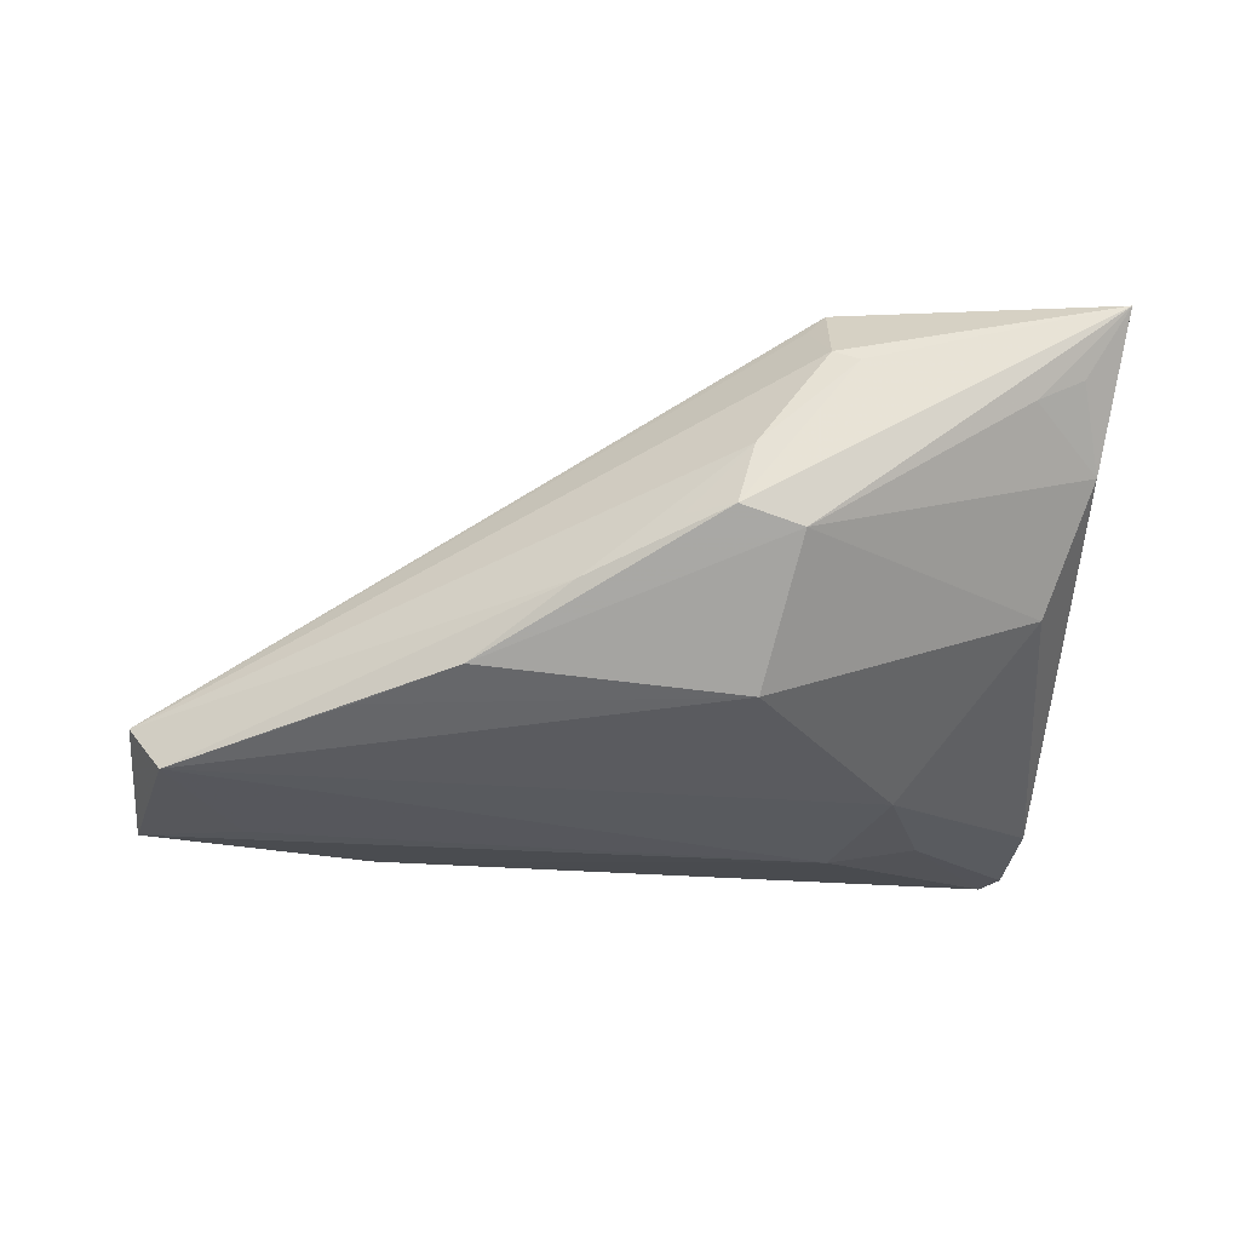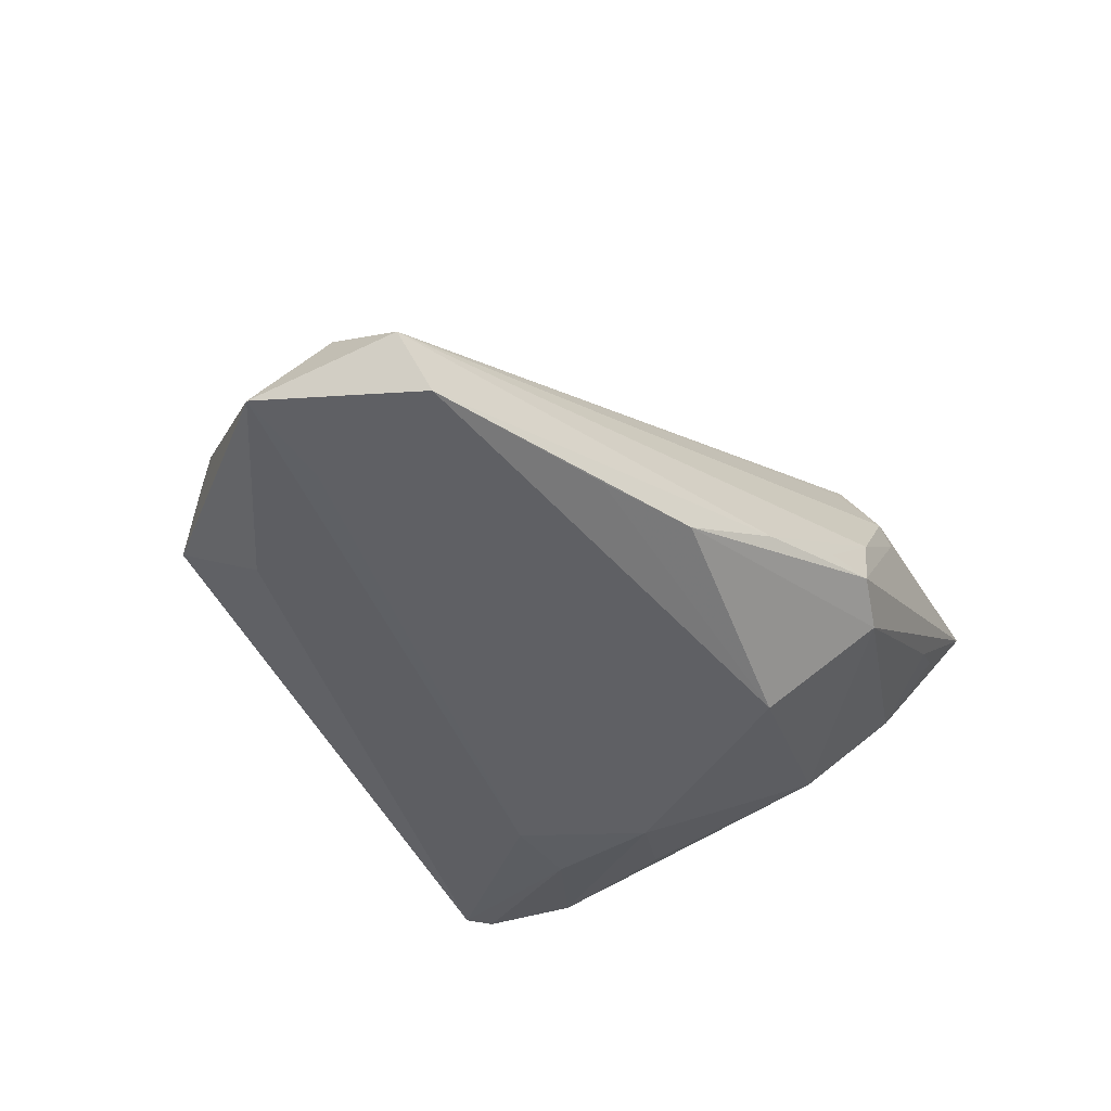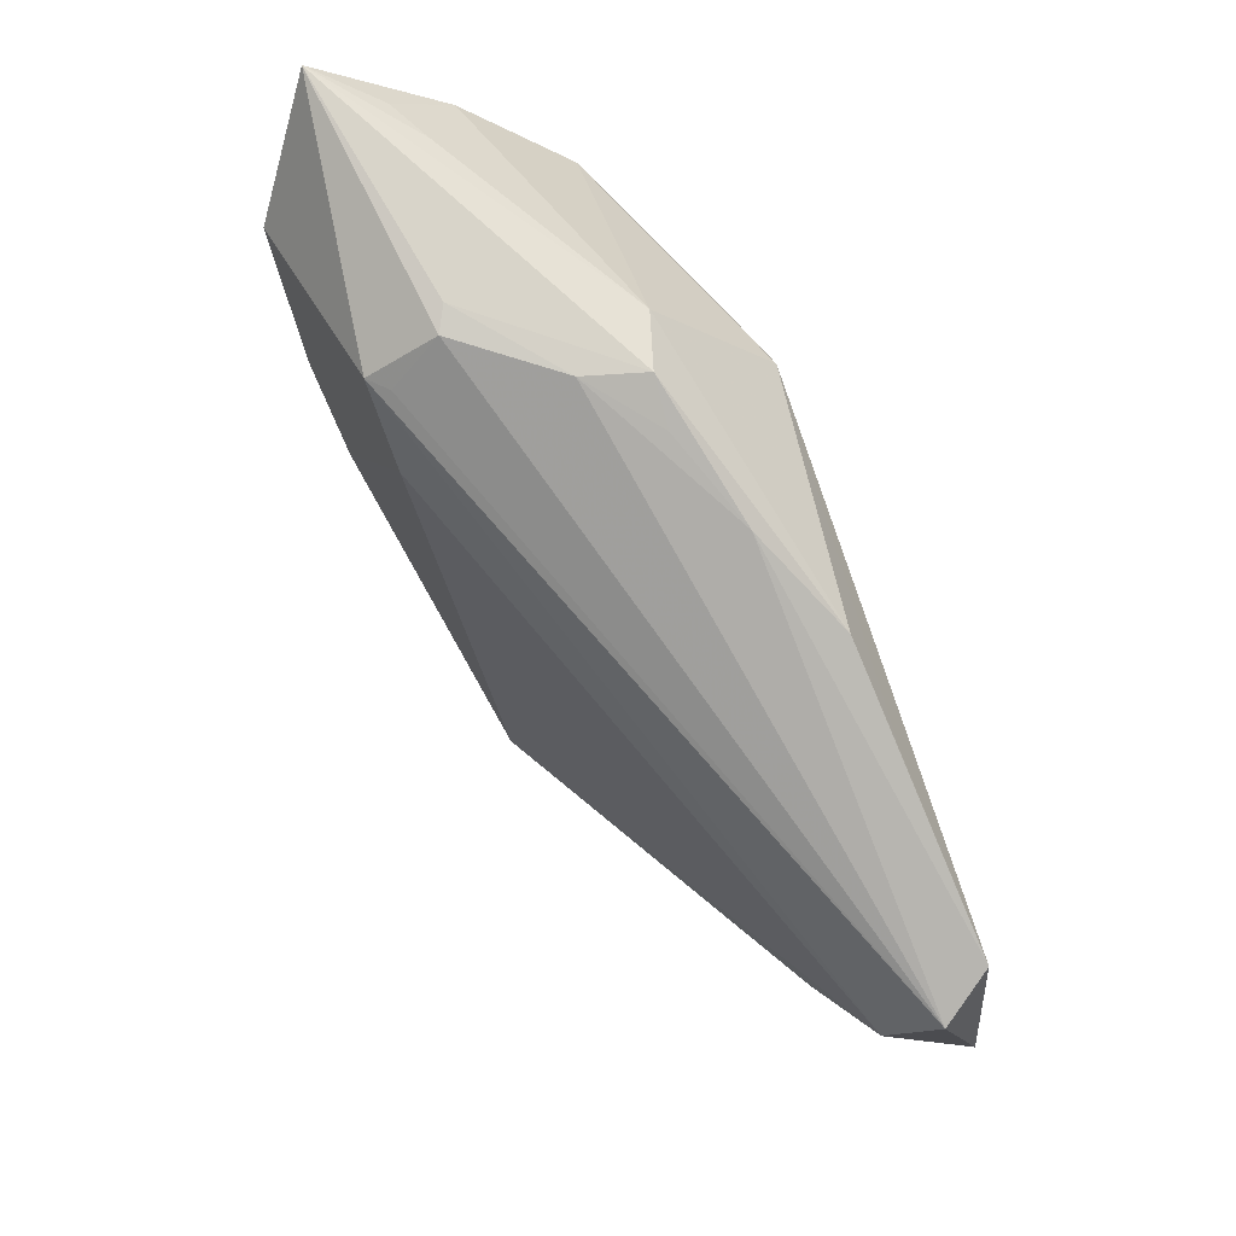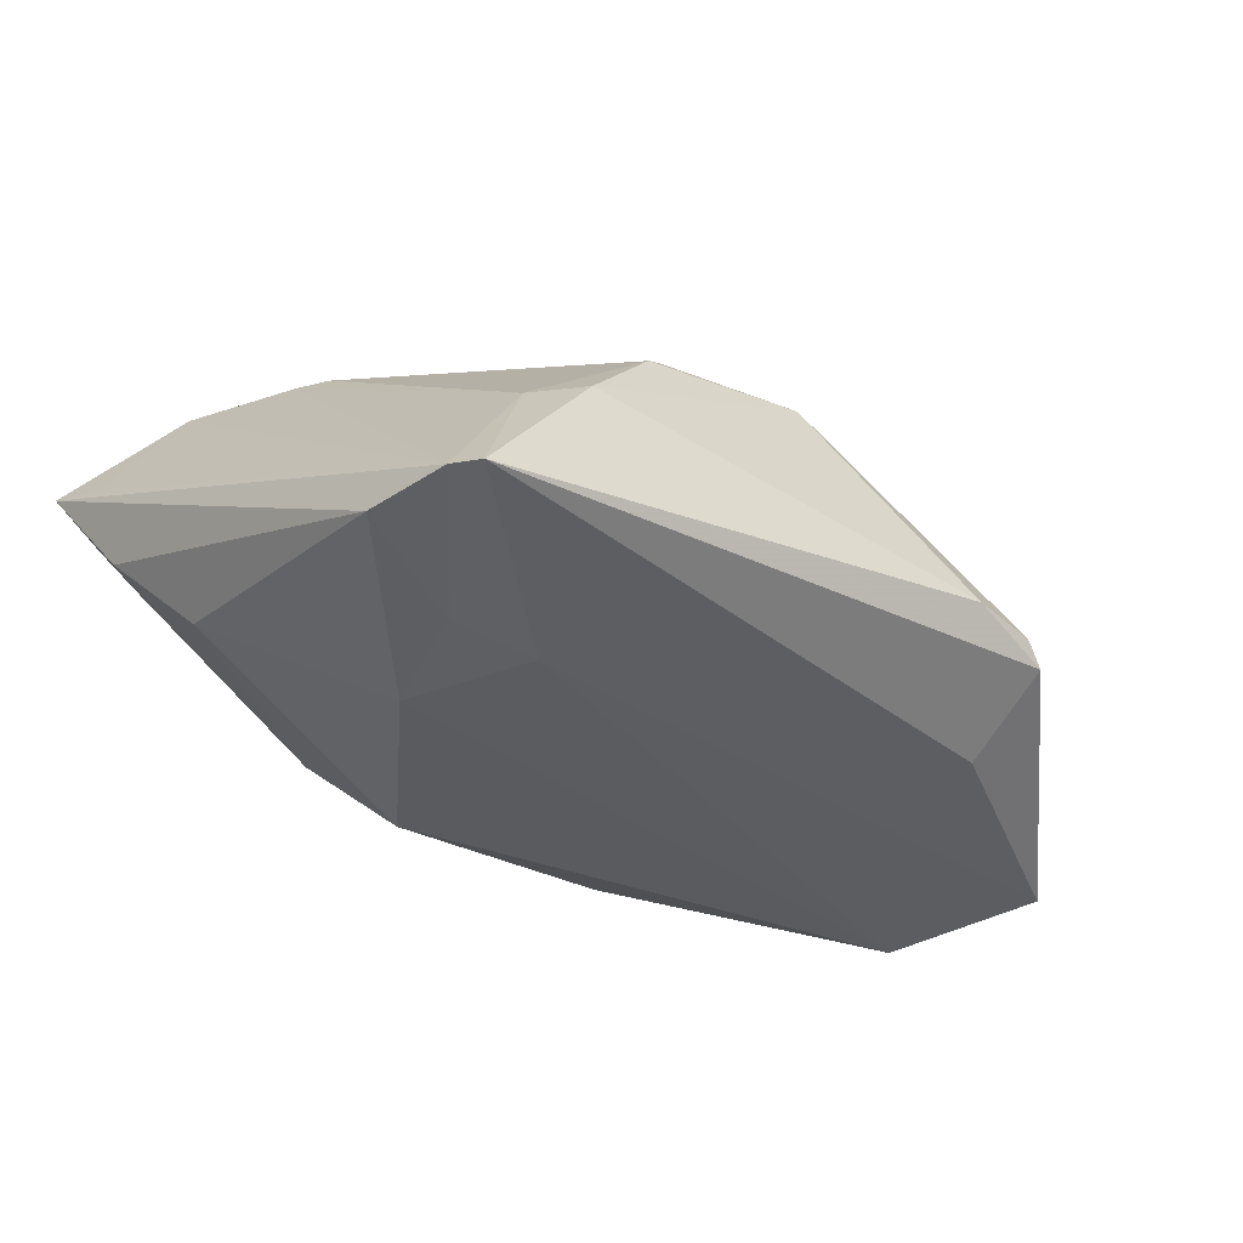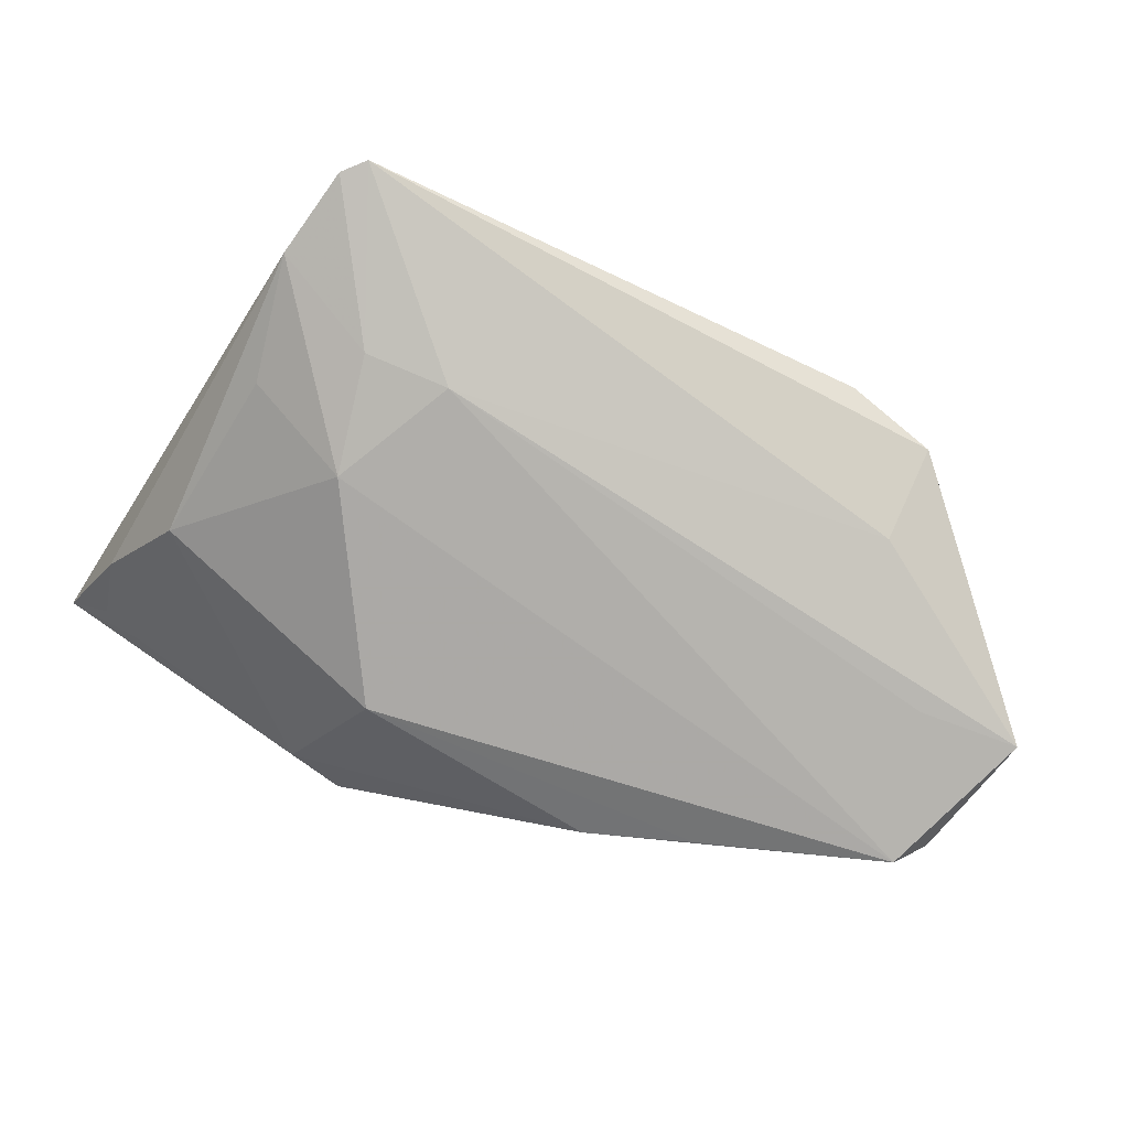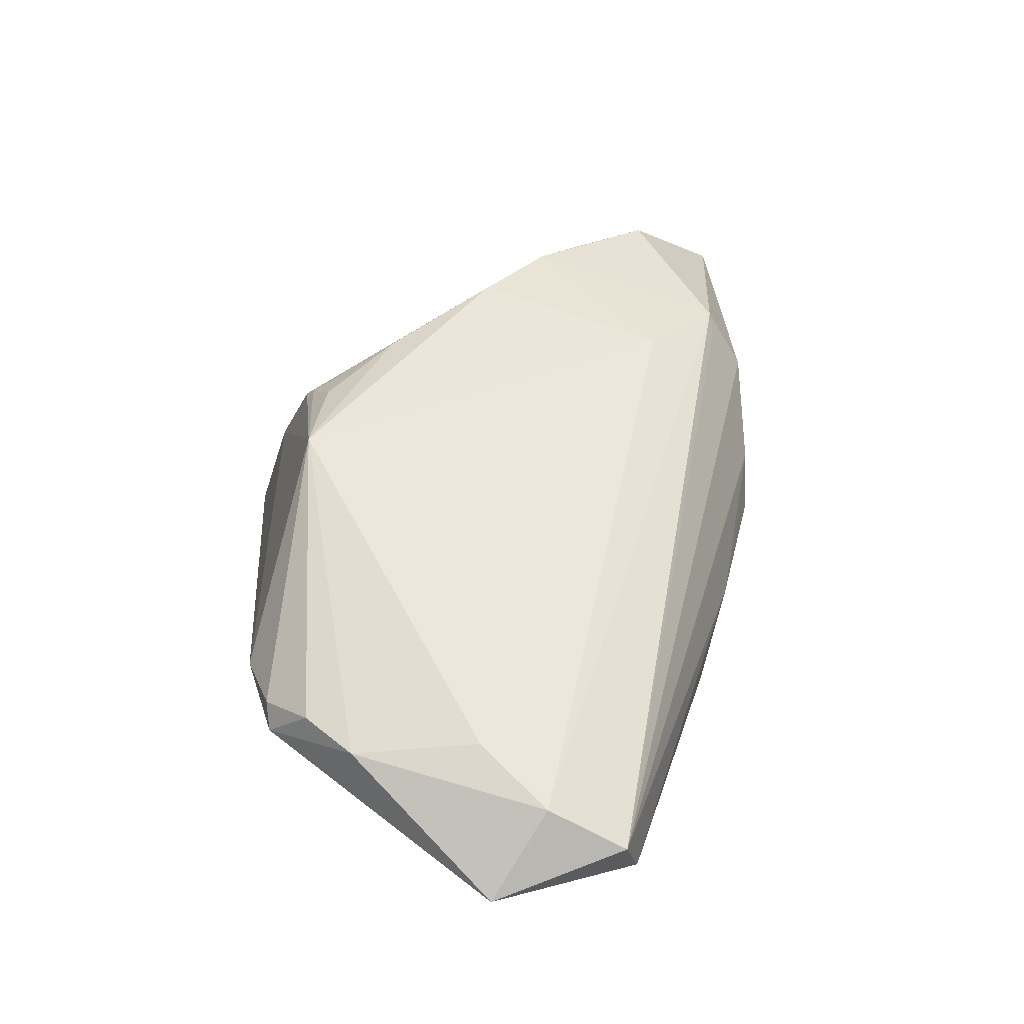
<metadata>
{"format":"obj","ext":"obj","renderer":"f3d","projection":"perspective","resolution":1024,"background":"white","views":[{"elev":-30.7,"azim":-176.2,"up":"+Z"},{"elev":-44.5,"azim":118.0,"up":"+Z"},{"elev":77.2,"azim":71.5,"up":"+Y"},{"elev":-34.3,"azim":-36.0,"up":"+Z"},{"elev":-77.8,"azim":-25.5,"up":"+Z"},{"elev":29.4,"azim":85.0,"up":"+Z"}]}
</metadata>
<code>
v 0.04836 0.008463 -0.01572
v -0.01525 0.01979 0.01616
v -0.05071 0.03264 0.01321
v -0.007892 0.03101 -0.007384
v 0.02912 -0.03067 -0.01106
v -0.04914 0.02557 0.01077
v -0.03518 0.01005 0.02104
v 0.01299 0.02283 -0.01772
v 0.03302 -0.02624 -0.006851
v -0.0201 0.02856 0.01466
v -0.02432 -0.029 0.0003103
v -0.03927 -0.006775 -0.01586
v -0.02983 -0.02579 -0.001054
v 0.0399 -0.007003 -0.006693
v 0.0469 -0.0001787 -0.0109
v -0.00781 -0.02256 0.01402
v -0.04211 -0.02062 -0.01674
v -0.02497 -0.001002 0.02026
v -0.0328 0.006982 0.02125
v -0.02729 -0.002406 -0.02125
v -0.02199 0.02842 0.01666
v -0.04114 0.03055 0.004182
v -0.01522 -0.01407 0.01705
v -0.02491 0.03304 0.007913
v -0.04179 0.01337 -0.009708
v -0.04596 0.02985 0.006754
v 0.04434 0.01031 -0.02125
v -0.03011 -0.01524 -0.02033
v 0.03937 -0.005805 -0.02045
v 0.003903 -0.02499 0.01356
v -0.01913 0.03118 -0.00938
v 0.002211 0.02762 -0.01181
v -0.04716 0.02258 0.0004658
v -0.01292 0.03295 -0.007632
v 0.01925 -0.03304 -0.008279
v -0.03809 -0.03304 -0.01706
v -0.01471 0.03287 -0.00101
v 0.02431 0.01816 -0.01907
v 0.02763 -0.03085 -0.008105
v -0.01522 -0.0254 0.01039
v 0.03793 -0.0213 -0.00853
v -0.02077 -0.01579 -0.02125
v -0.02221 0.03272 0.009233
v -0.04154 0.02149 0.02118
v 0.05071 -0.006733 -0.02004
v -0.01425 0.0194 -0.0204
v 0.02842 -0.02074 -0.01727
v -0.04026 -0.03065 -0.01712
v -0.013 -0.02449 0.01175
f 44 21 3
f 45 42 29
f 20 25 46
f 6 44 3
f 15 30 14
f 24 34 3
f 45 5 47
f 47 5 36
f 47 42 45
f 36 42 47
f 31 33 22
f 3 34 31
f 31 22 3
f 46 25 31
f 25 33 31
f 17 33 25
f 3 33 17
f 28 42 36
f 28 20 42
f 28 17 20
f 23 30 18
f 18 40 23
f 16 30 23
f 36 5 35
f 39 30 35
f 35 5 39
f 9 30 39
f 39 5 9
f 2 15 21
f 30 15 2
f 2 18 30
f 34 24 37
f 21 15 1
f 1 15 45
f 46 31 8
f 8 31 34
f 11 13 36
f 40 13 11
f 36 35 11
f 11 30 40
f 11 35 30
f 3 22 26
f 26 33 3
f 22 33 26
f 25 20 12
f 12 17 25
f 20 17 12
f 48 6 3
f 3 17 48
f 44 6 48
f 48 28 36
f 17 28 48
f 36 13 48
f 21 44 19
f 19 13 40
f 40 18 19
f 19 2 21
f 18 2 19
f 40 30 49
f 30 16 49
f 23 40 49
f 49 16 23
f 14 30 41
f 30 9 41
f 41 15 14
f 45 15 41
f 41 5 45
f 41 9 5
f 43 37 24
f 3 21 43
f 43 24 3
f 43 1 37
f 27 1 45
f 45 29 27
f 27 20 46
f 27 29 42
f 42 20 27
f 37 1 32
f 1 27 32
f 32 8 34
f 32 27 8
f 44 48 7
f 7 19 44
f 7 48 13
f 13 19 7
f 21 1 10
f 10 43 21
f 1 43 10
f 46 8 38
f 38 27 46
f 8 27 38
f 34 37 4
f 4 32 34
f 37 32 4

</code>
